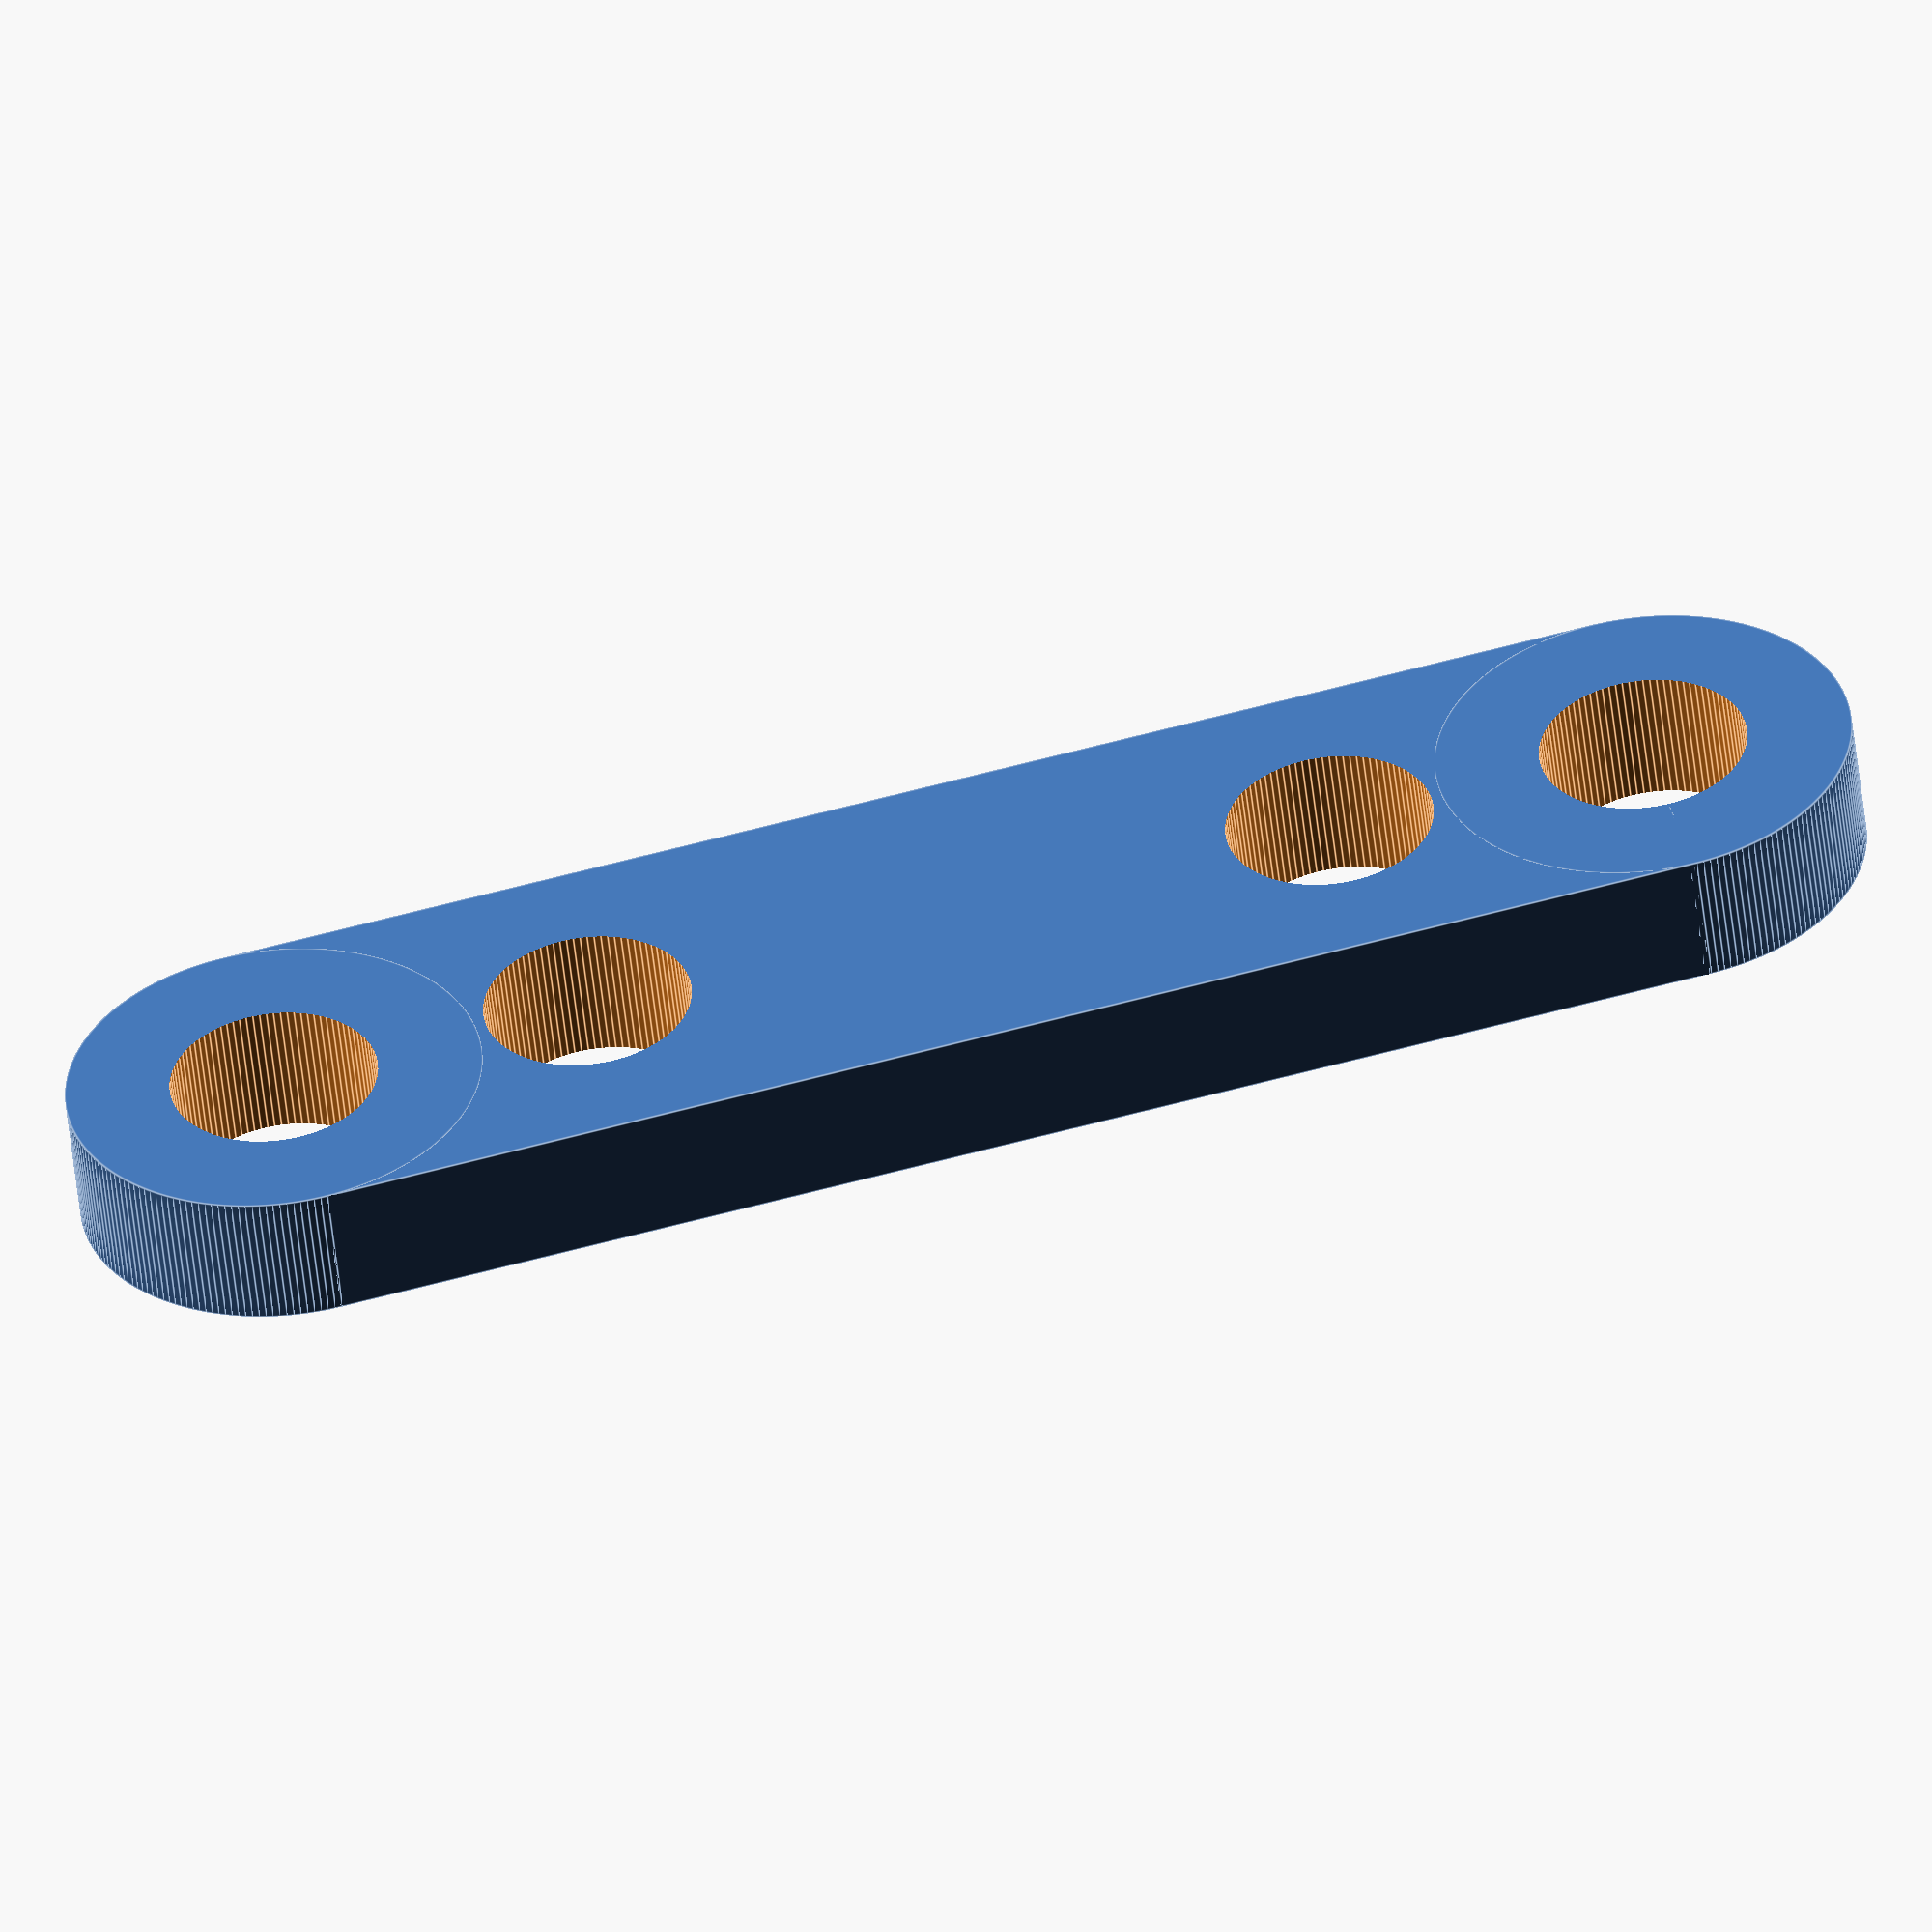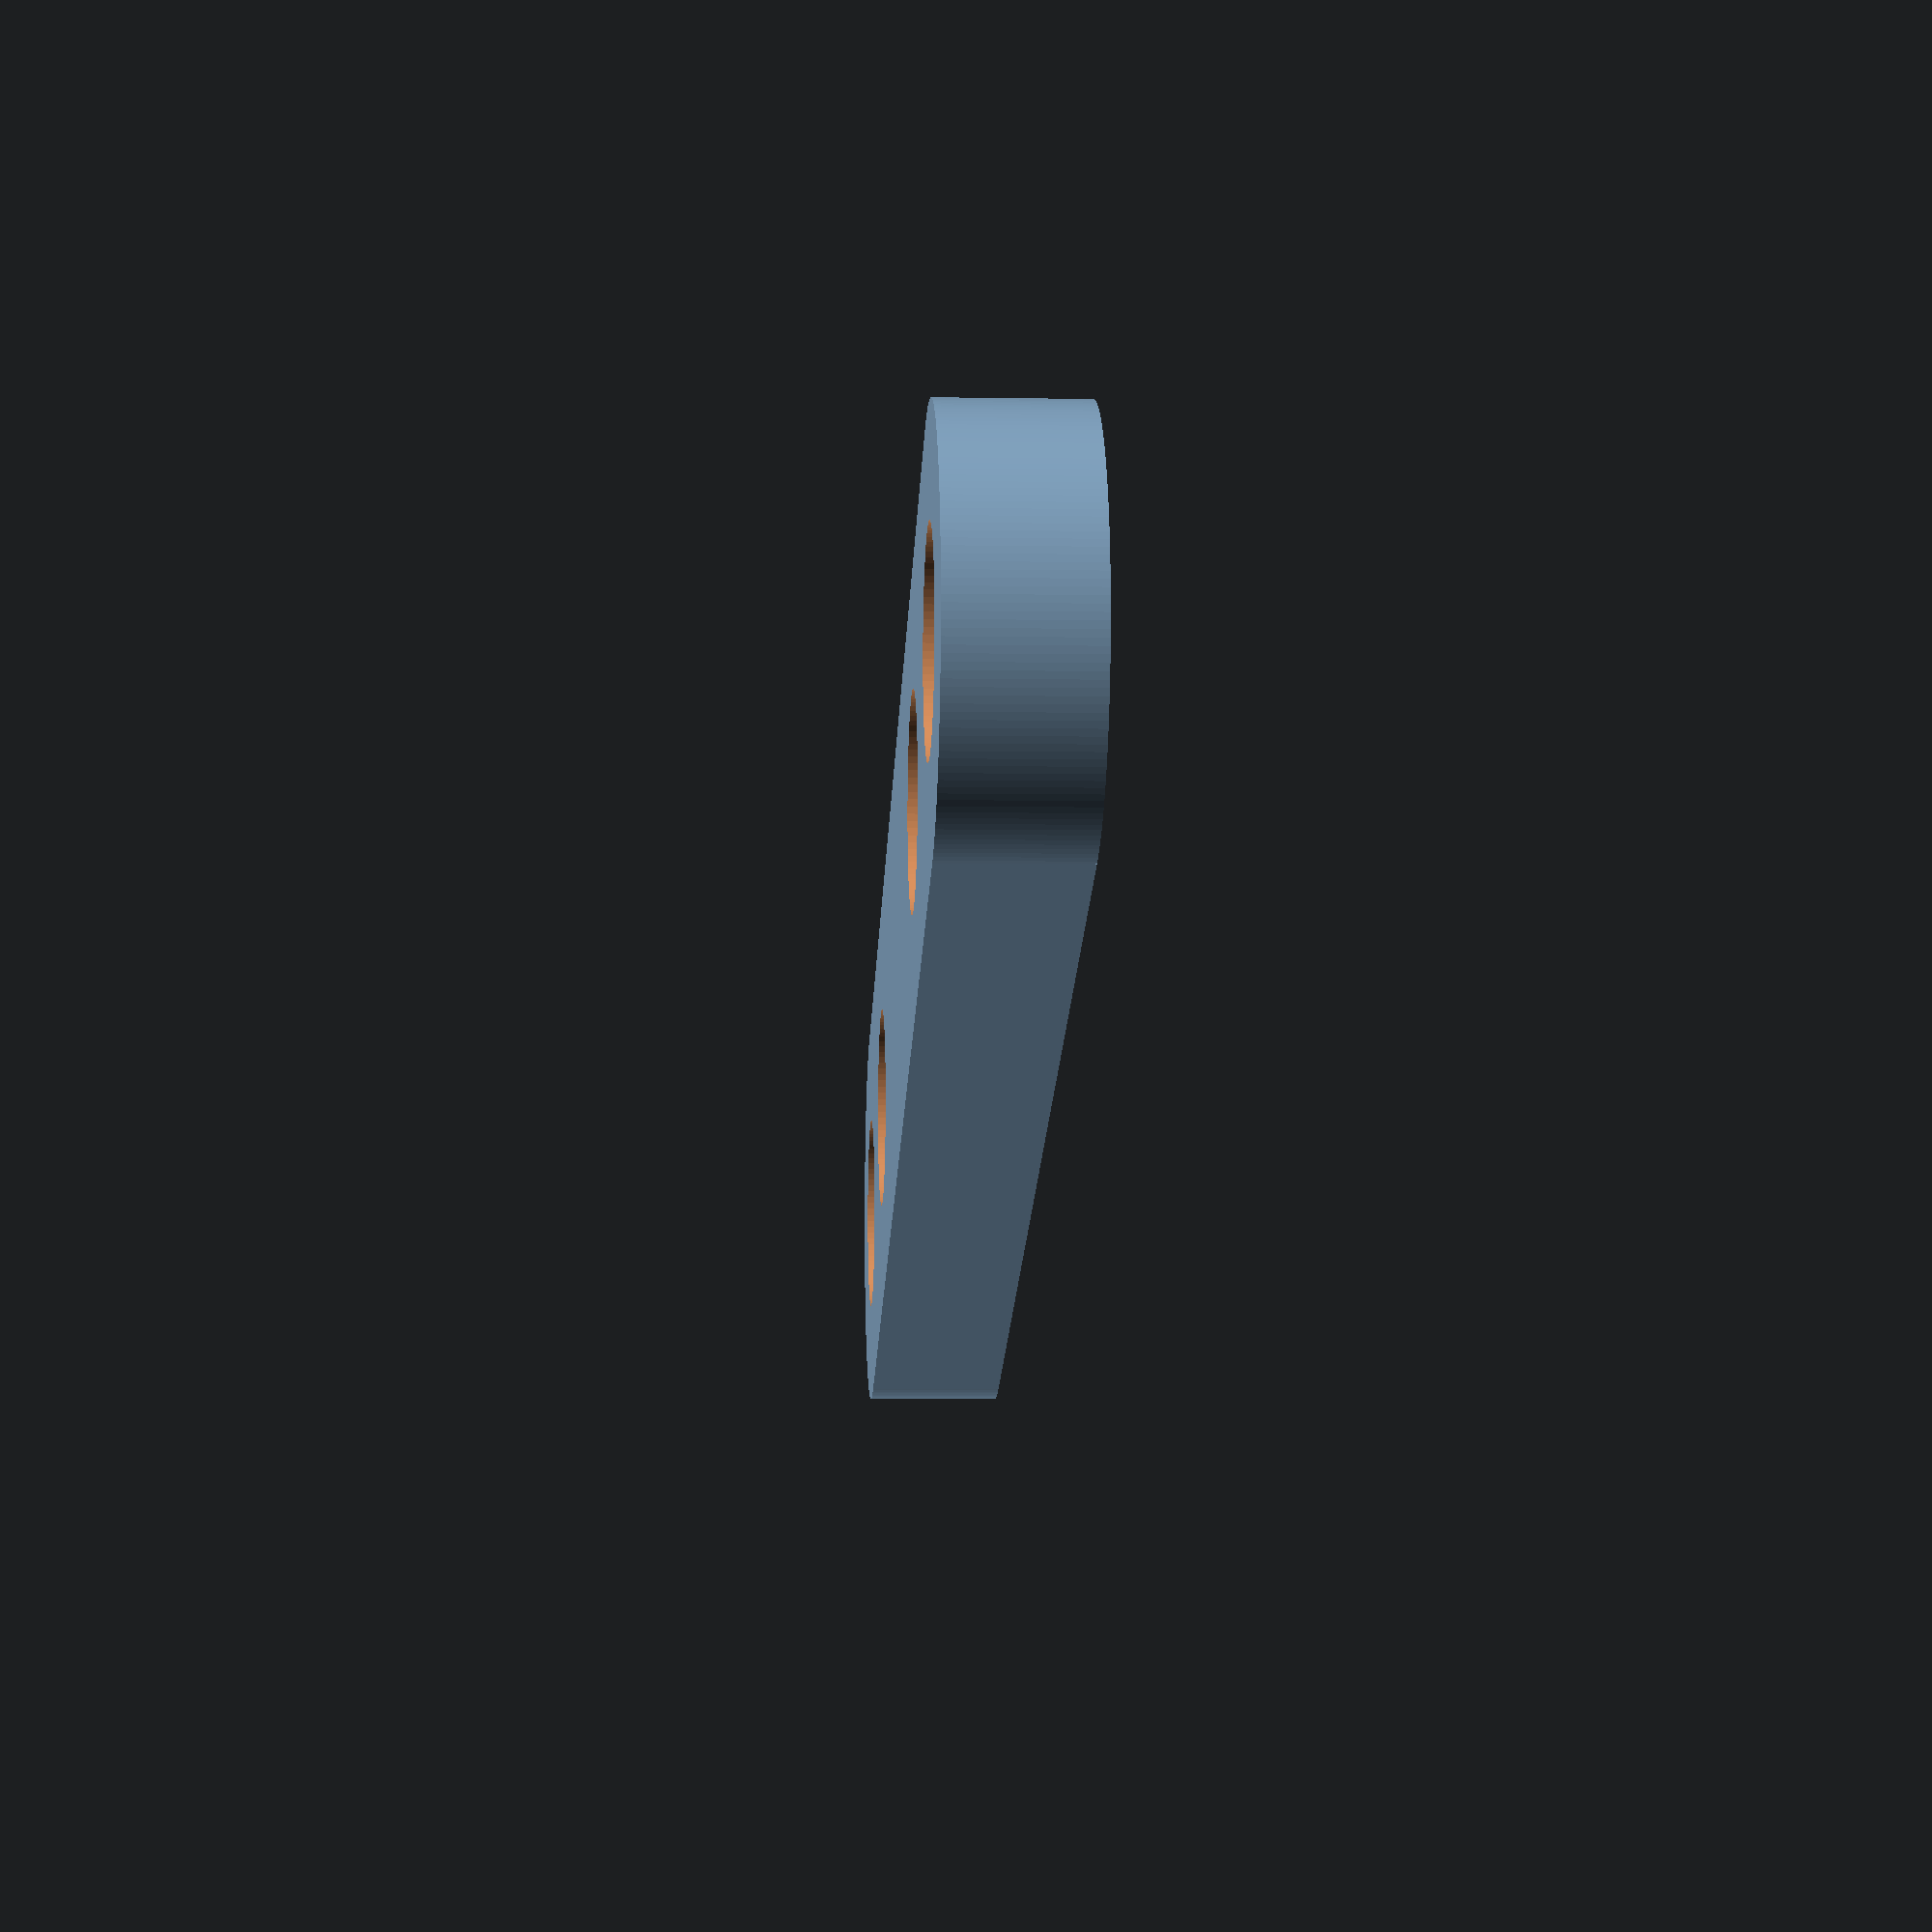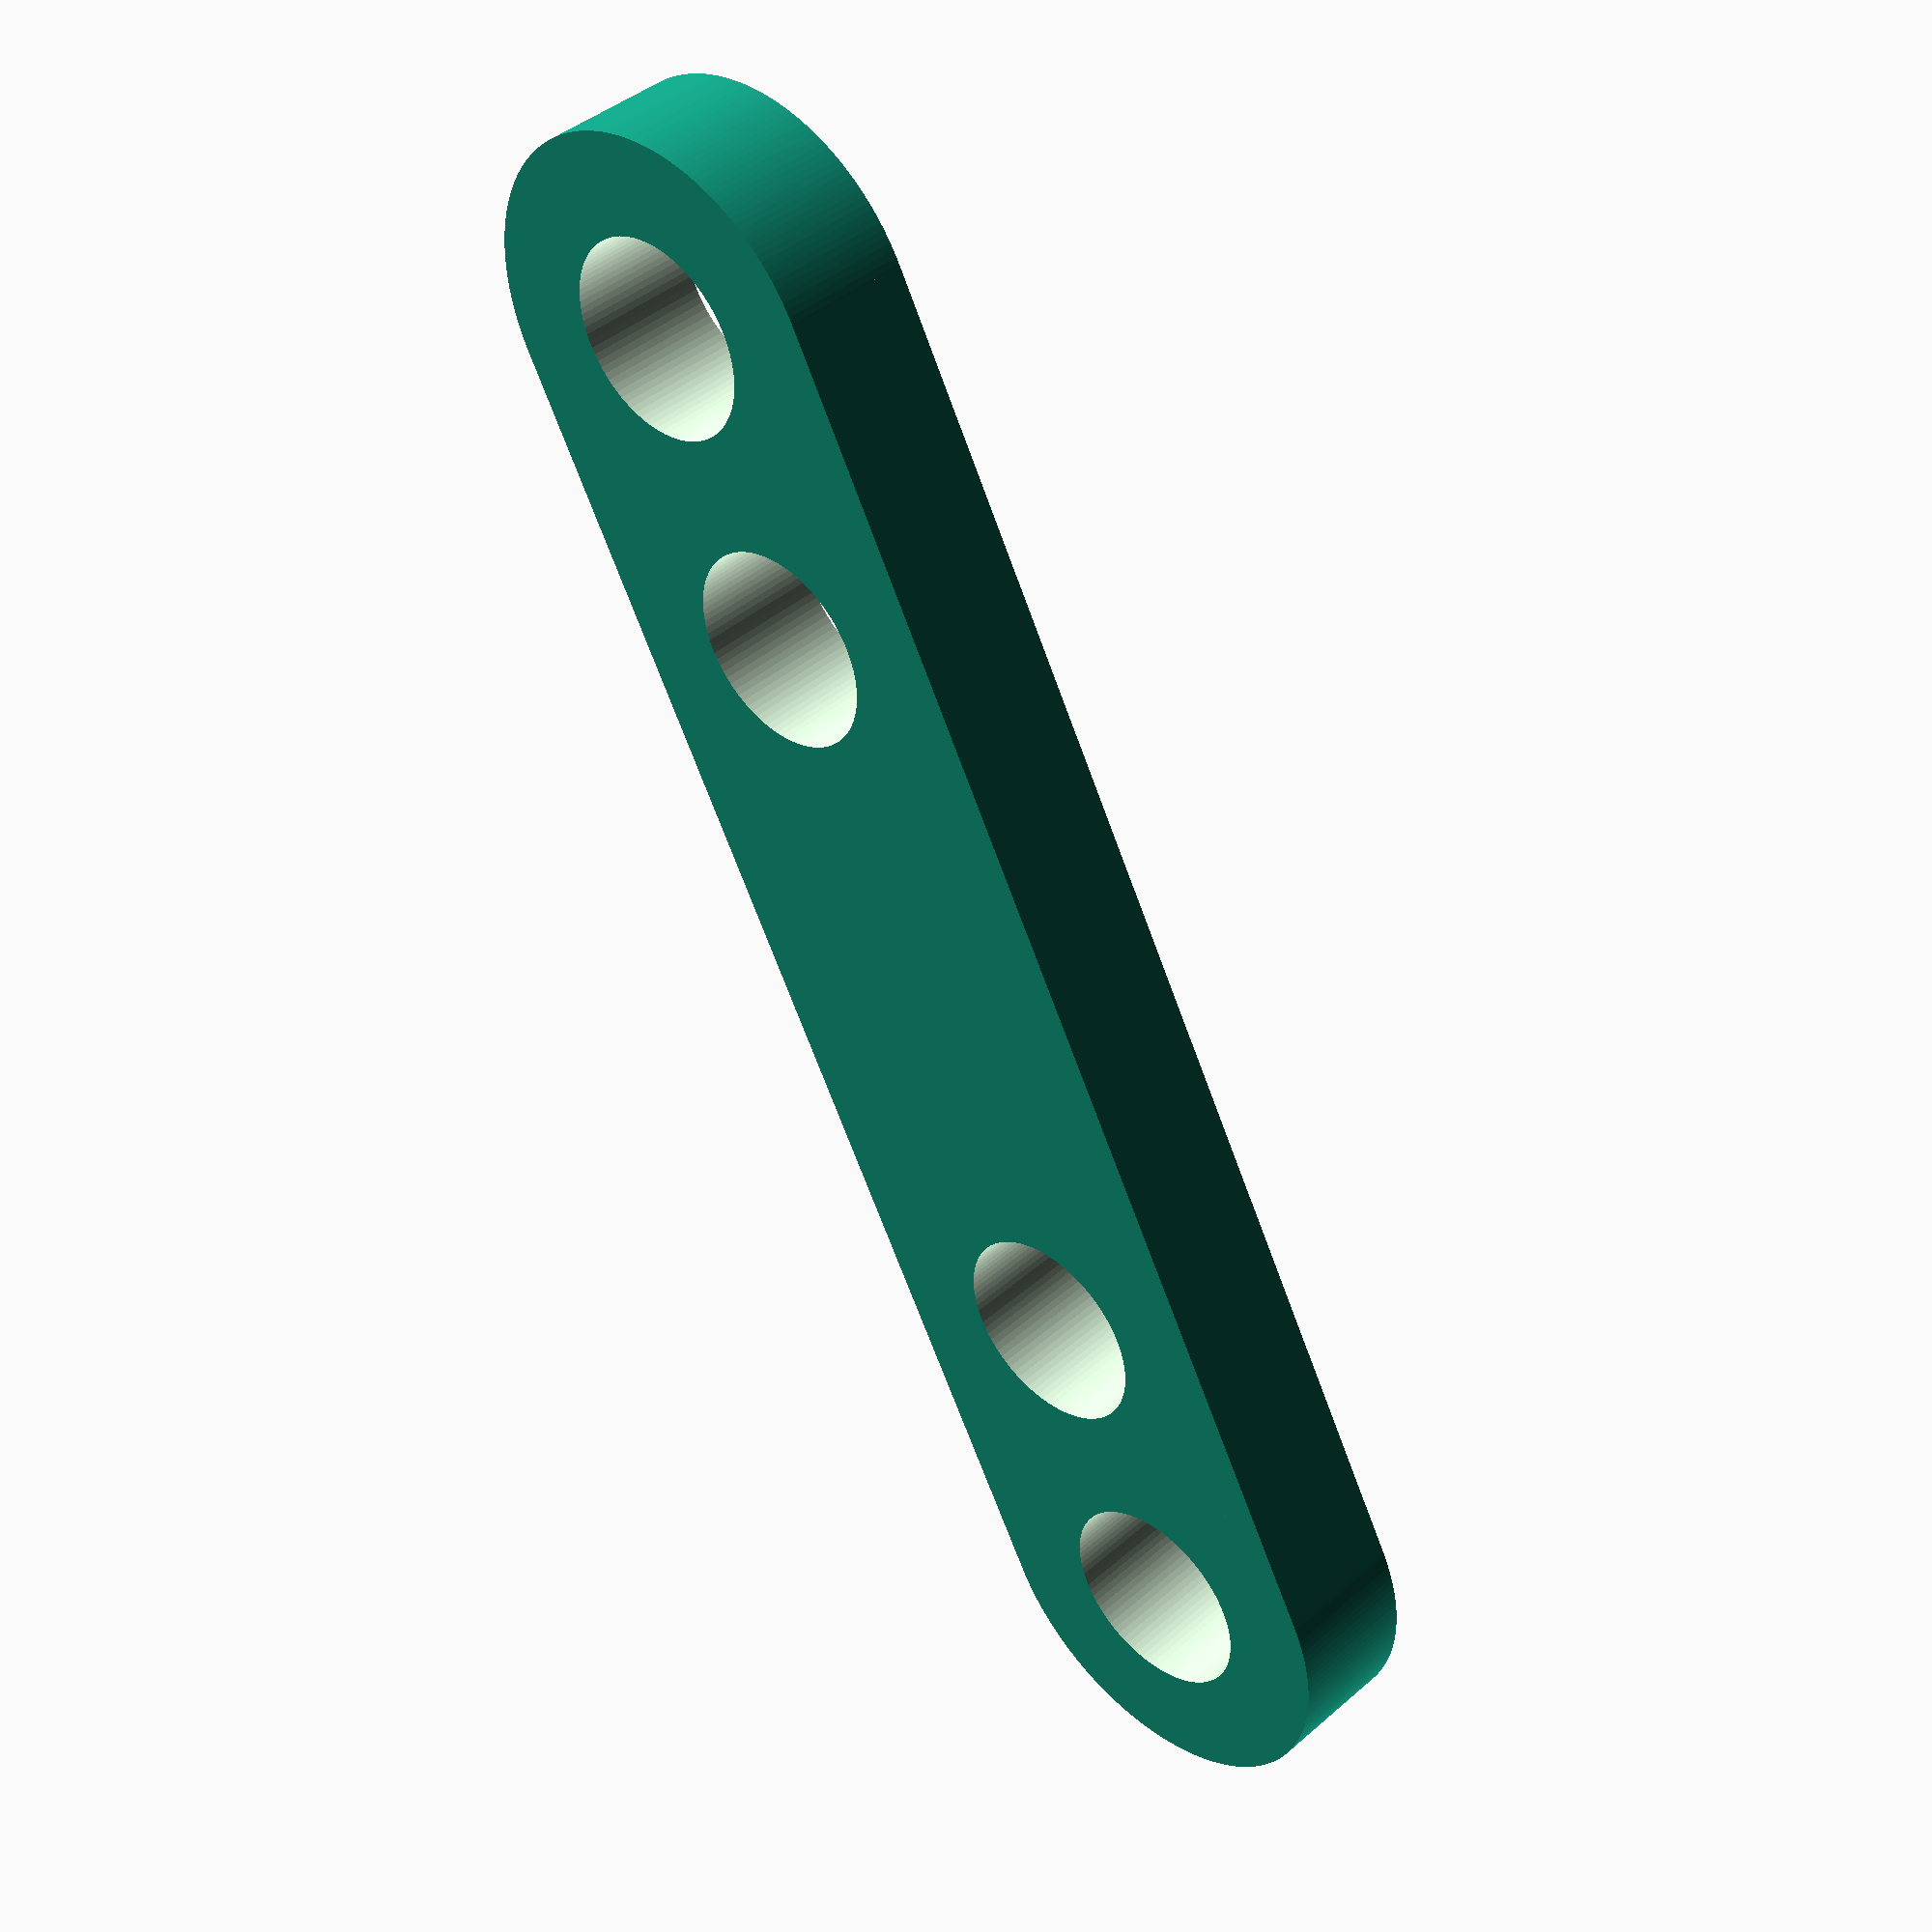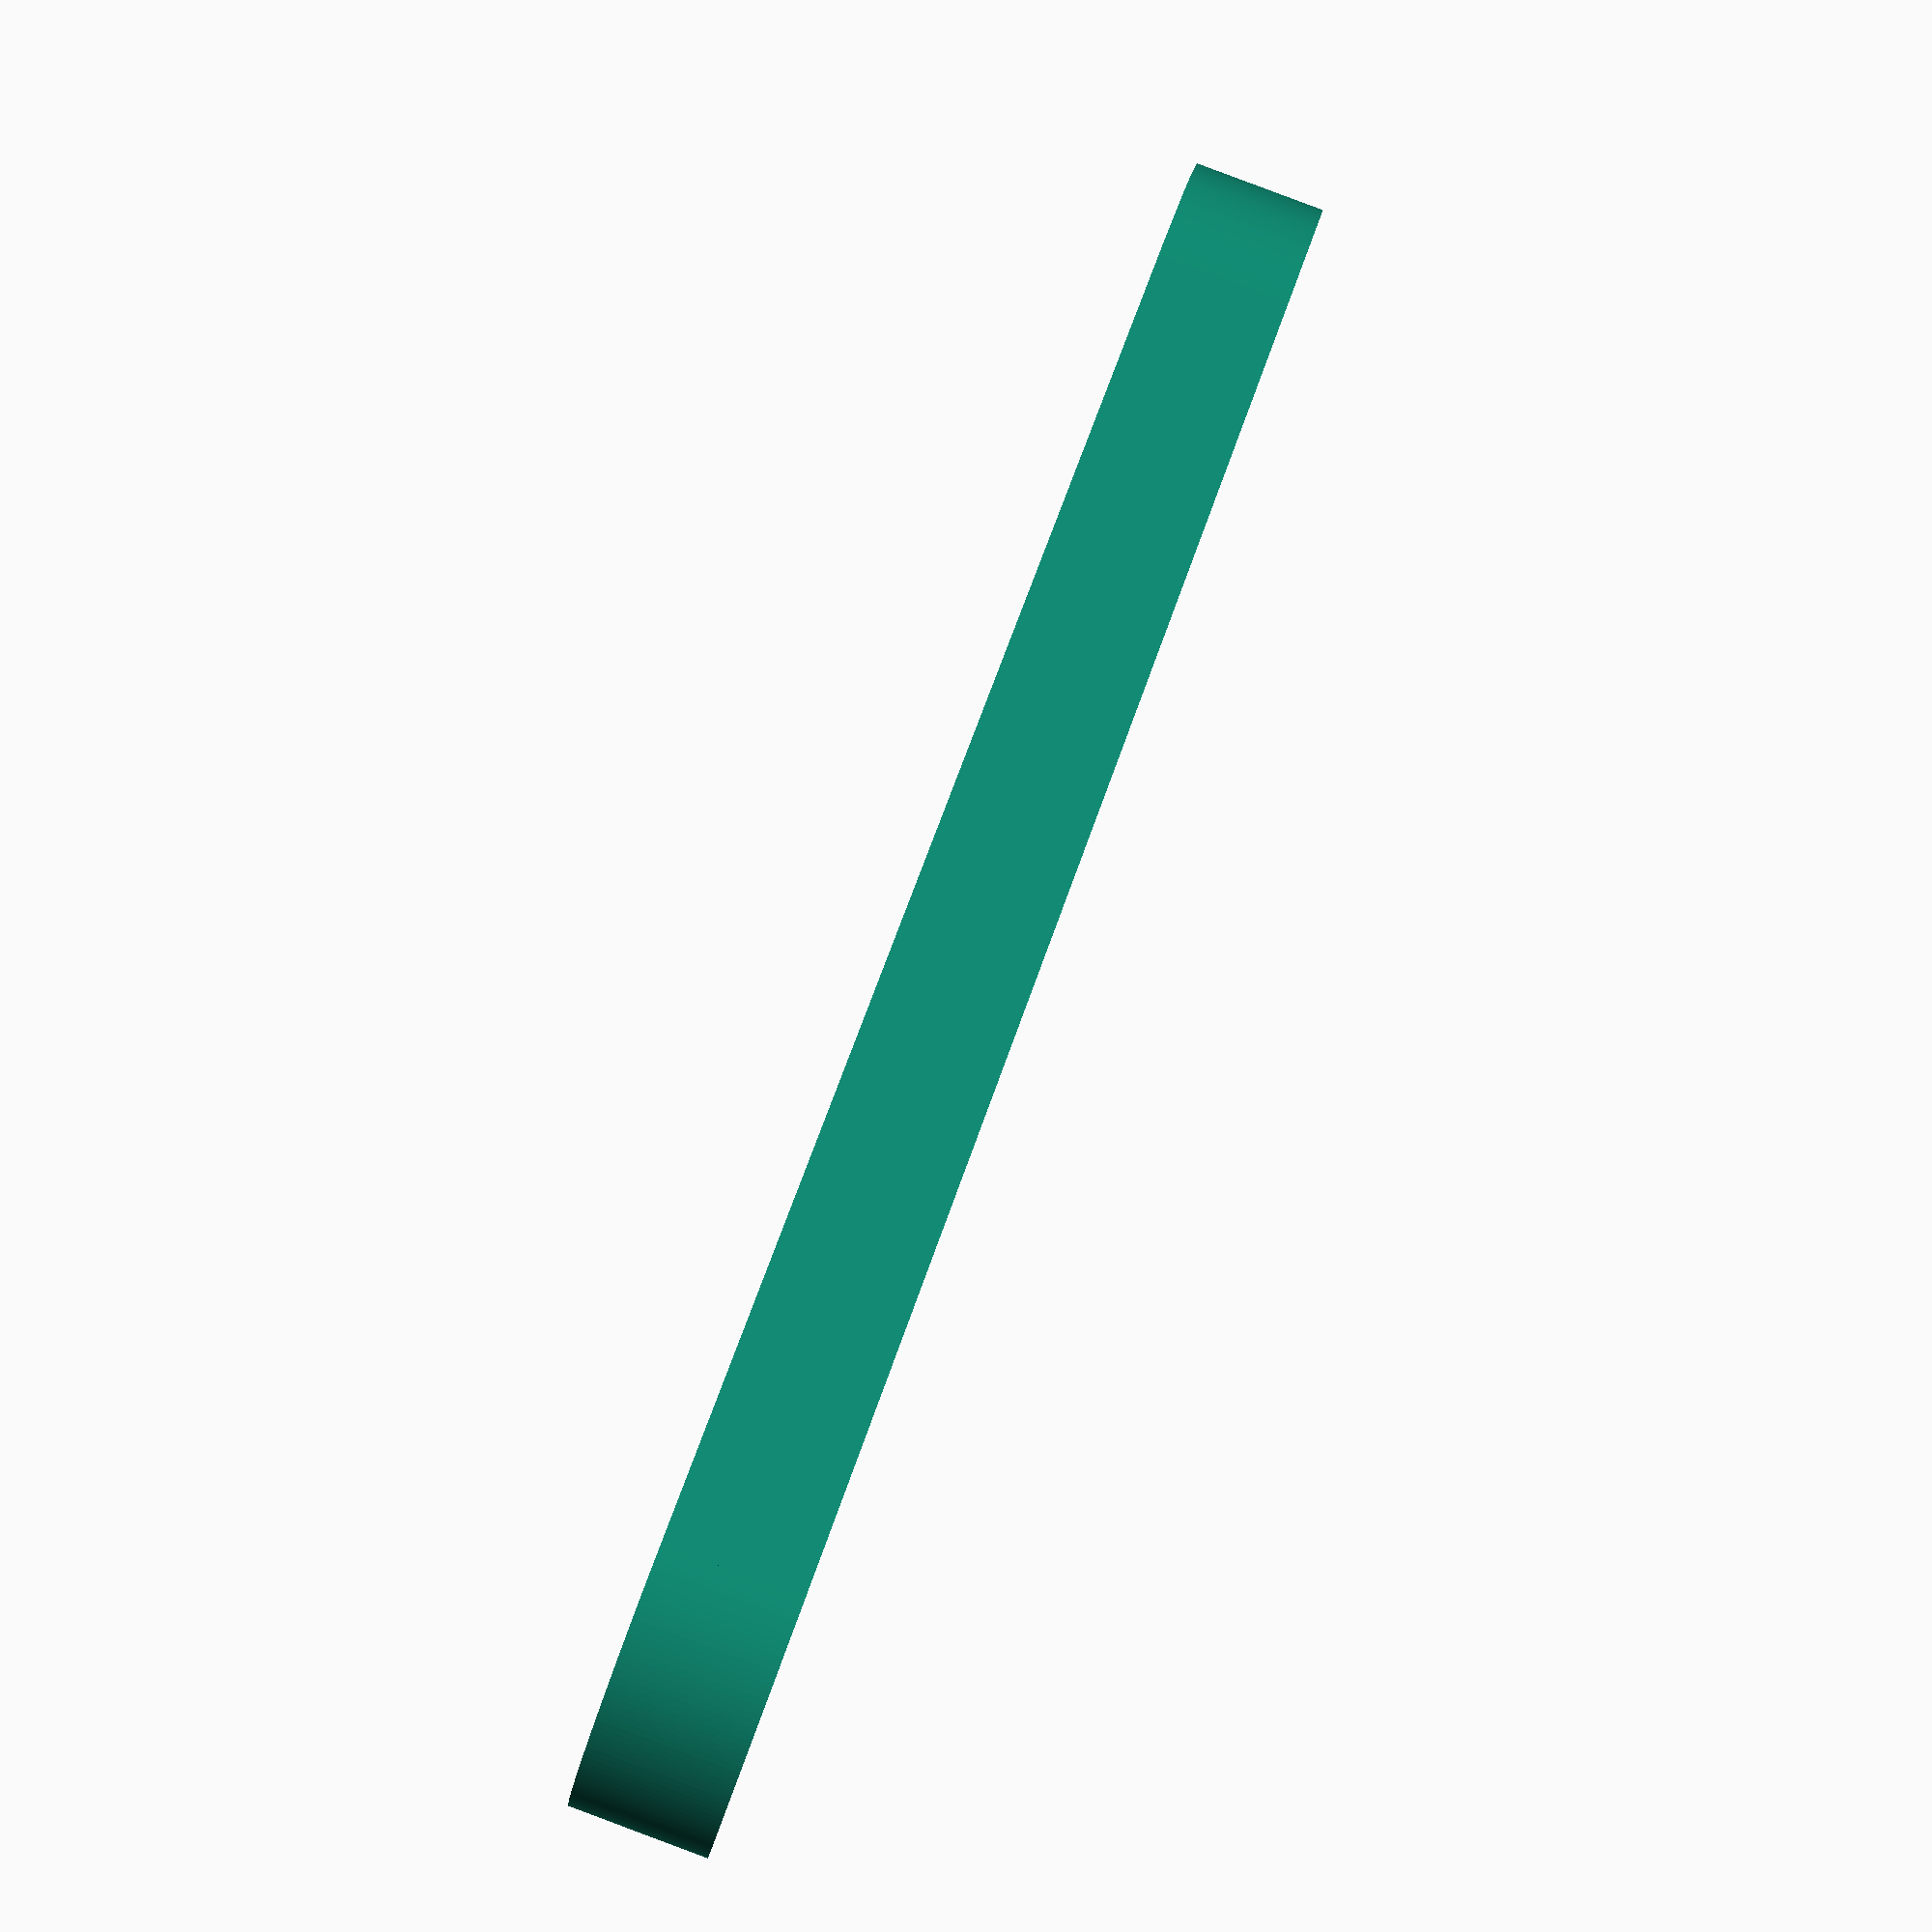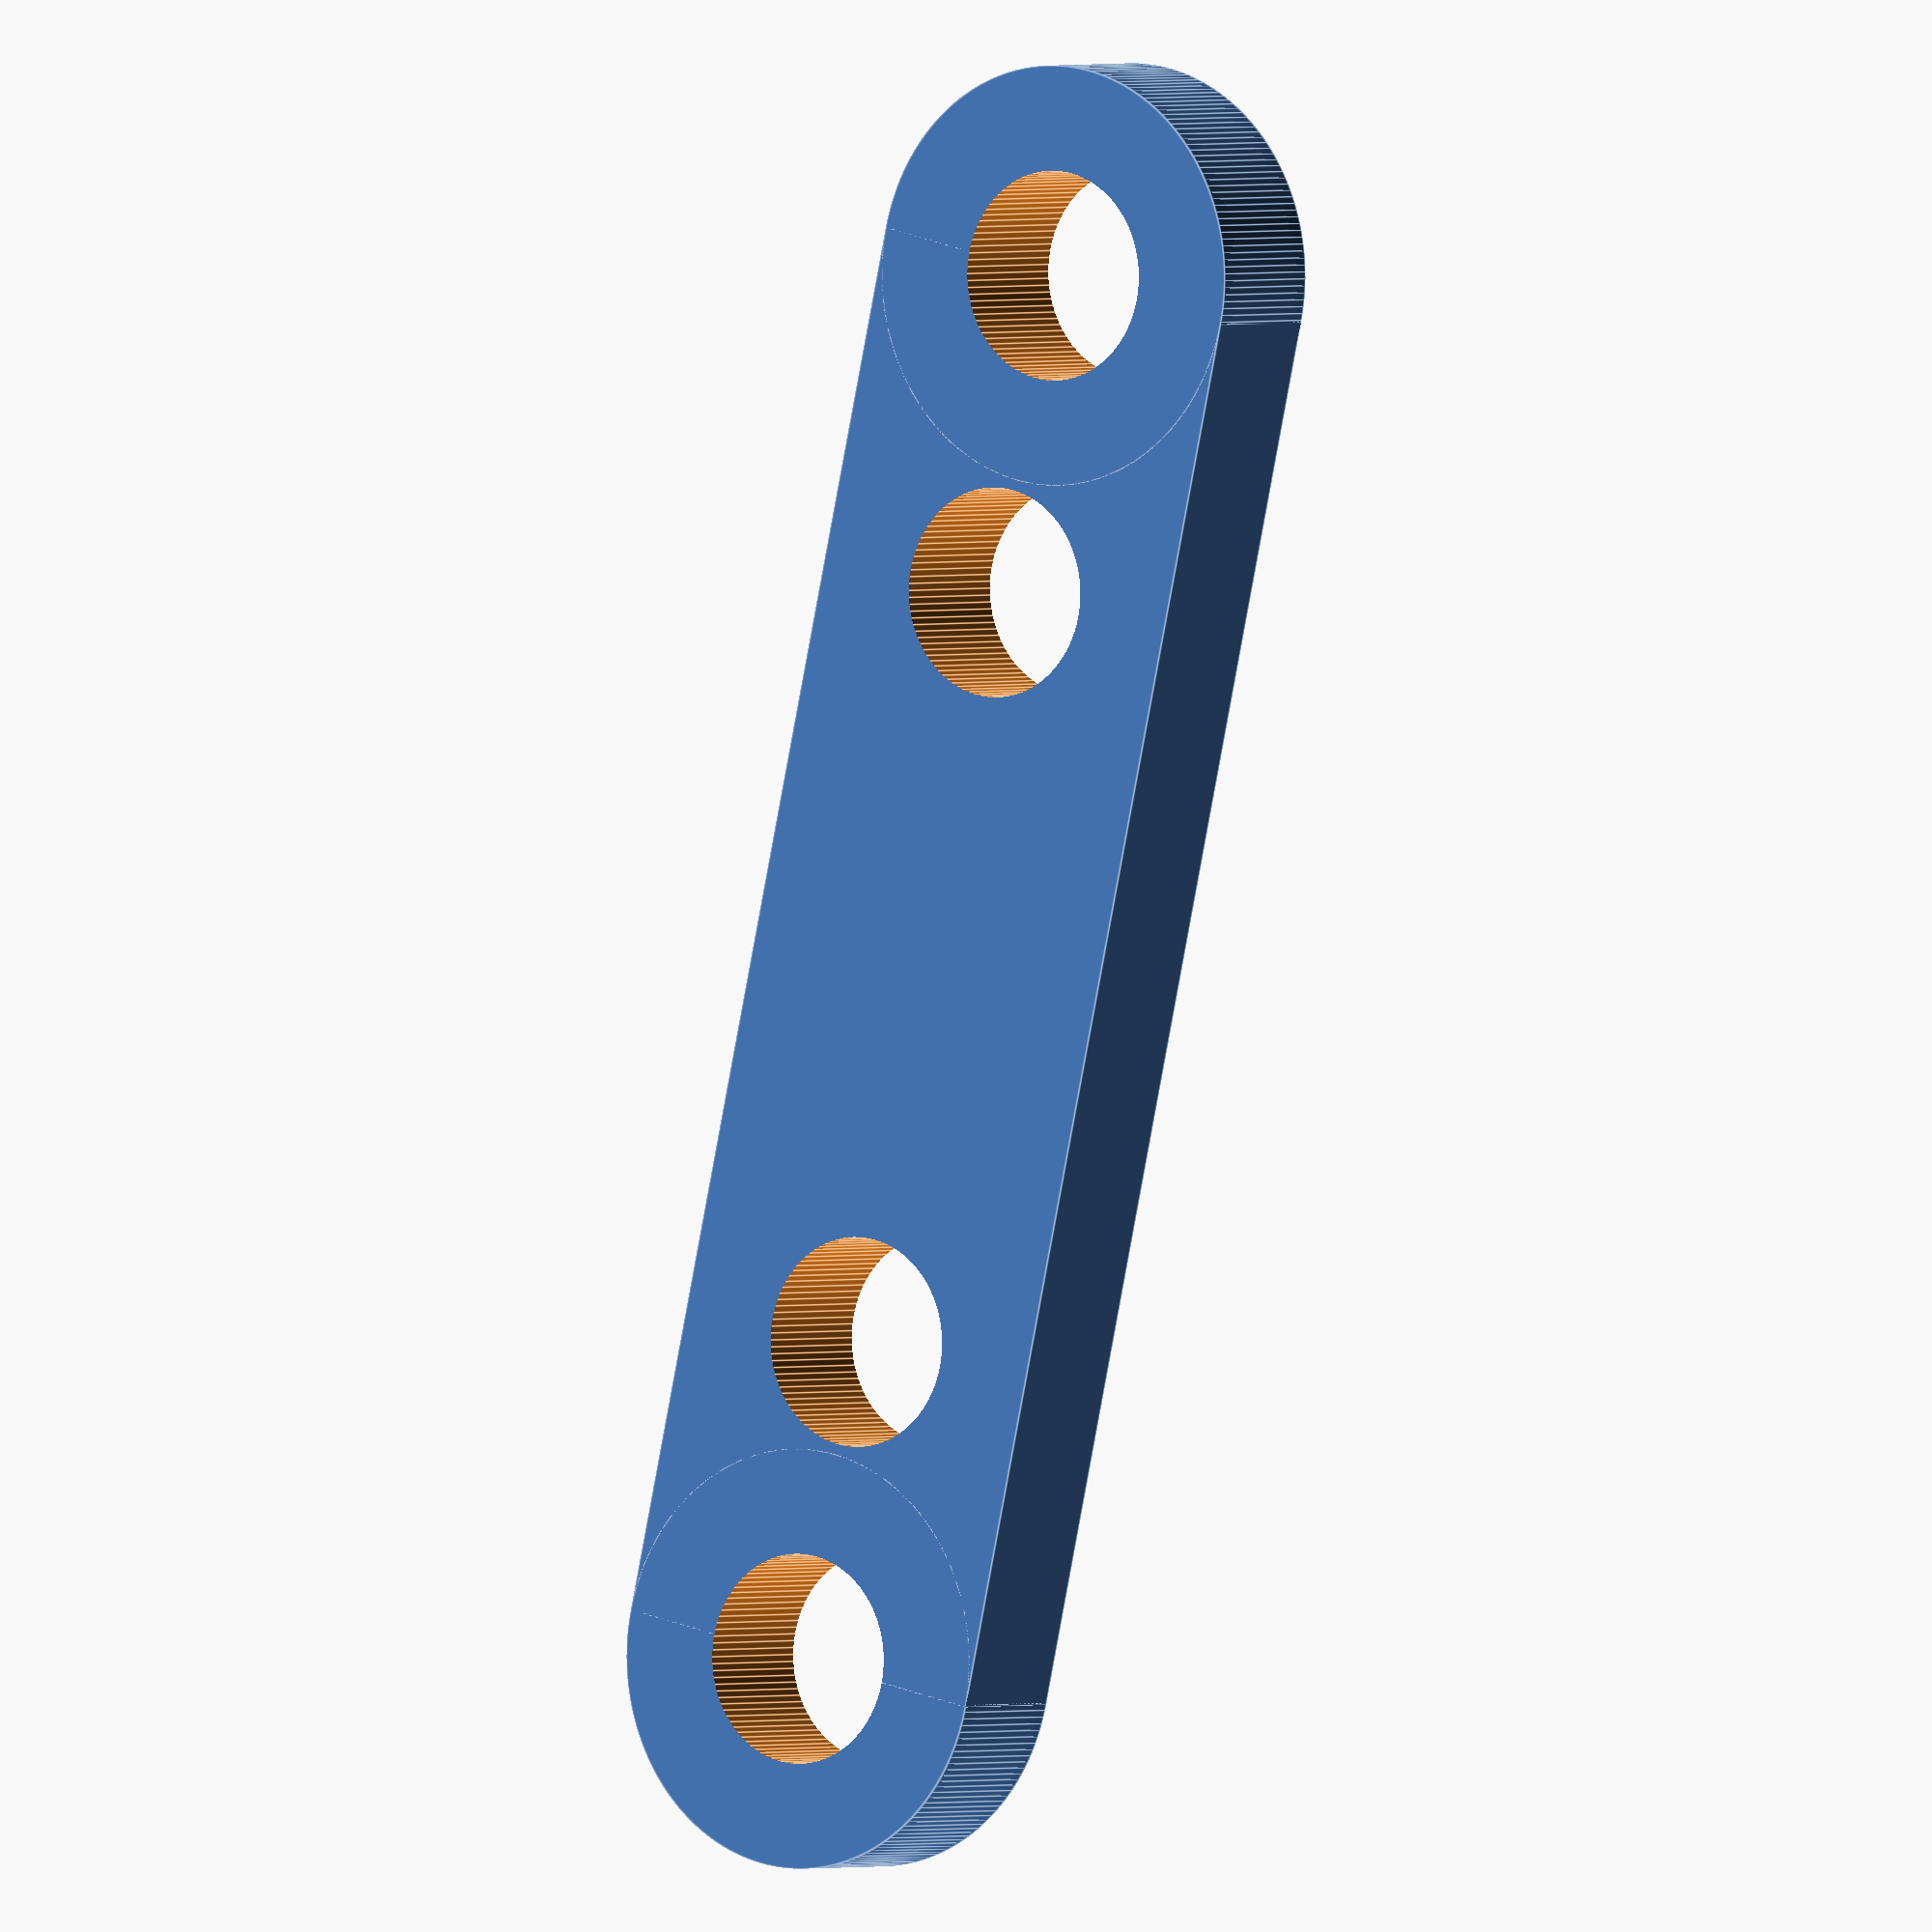
<openscad>
$fn = 0; $fa = 0.1; $fs = .1;
 
leg_hole_rad = 1.5; // Holes for the rj45 socket
screw_rad = 1.5;

rec_len = 20.3/2; 
rec_wid = 6/2;
rec_dep = 2/2;

cyl_rad = rec_wid;

leg_spa = 11; // space b/w legs

difference(){
union(){
   
   cube([rec_len*2,rec_wid*2,rec_dep*2],center = true);

   translate([rec_len,0,0]){cylinder(h=rec_dep*2,r=cyl_rad,center=true);}

   translate([-rec_len,0,0]){cylinder(h=rec_dep*2,r=cyl_rad,center=true);}

};
union(){
   translate([rec_len,0,0]){cylinder(h=rec_dep*3,r=screw_rad,center=true);}
   translate([-rec_len,0,0]){cylinder(h=rec_dep*3,r=screw_rad,center=true);}

   translate([leg_spa/2,0,0]){cylinder(h=rec_dep*3,r=leg_hole_rad,center=true);}
   translate([-leg_spa/2,0,0]){cylinder(h=rec_dep*3,r=leg_hole_rad,center=true);}


   
};

};
</openscad>
<views>
elev=232.6 azim=165.6 roll=173.8 proj=o view=edges
elev=184.4 azim=341.2 roll=93.2 proj=p view=solid
elev=318.9 azim=298.2 roll=223.4 proj=p view=wireframe
elev=272.1 azim=199.1 roll=290.5 proj=p view=wireframe
elev=358.8 azim=282.7 roll=35.3 proj=o view=edges
</views>
